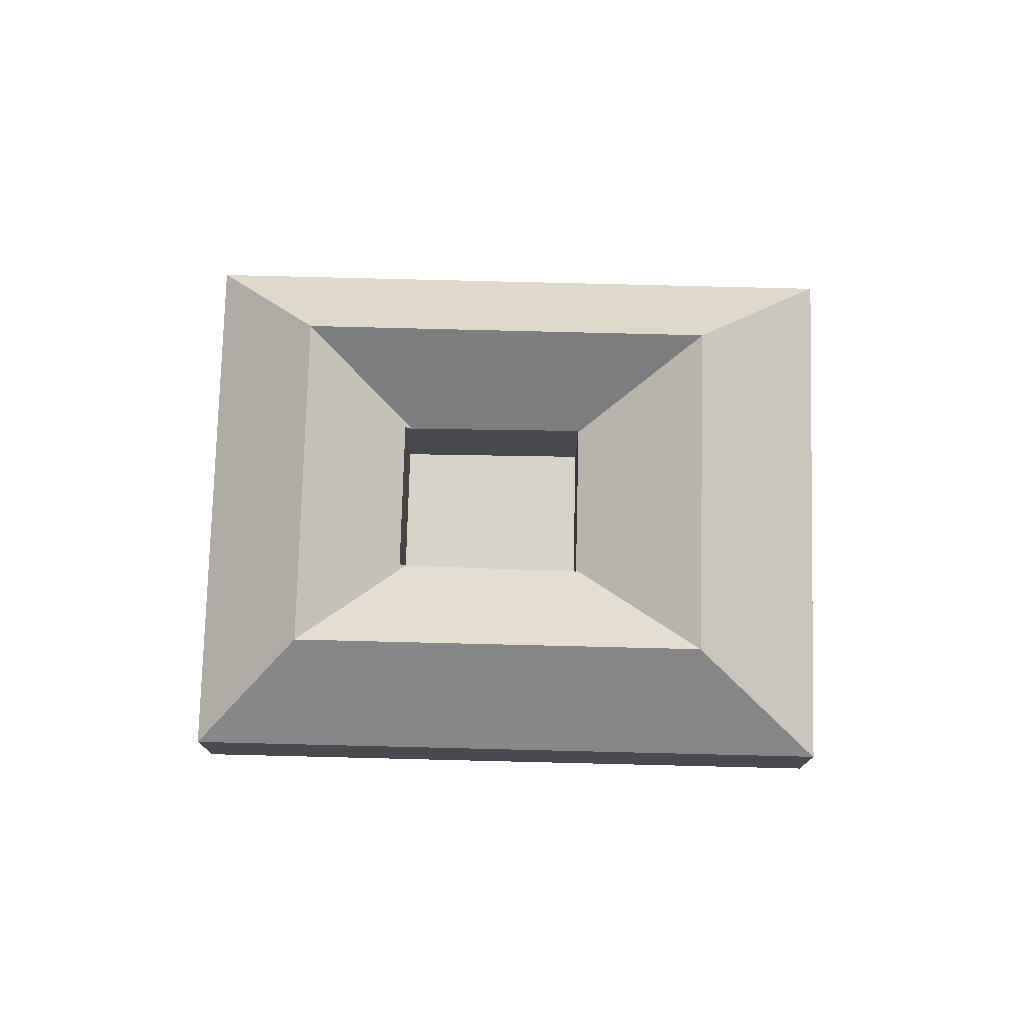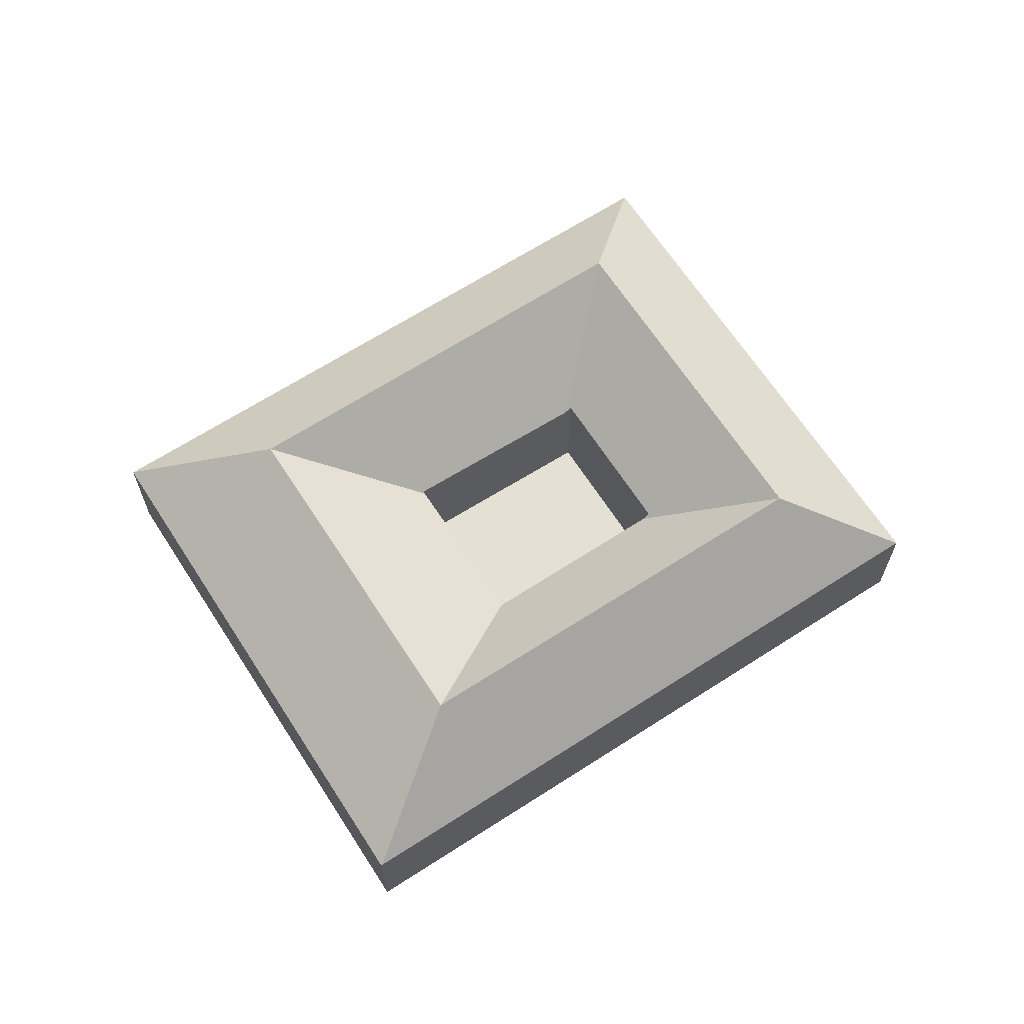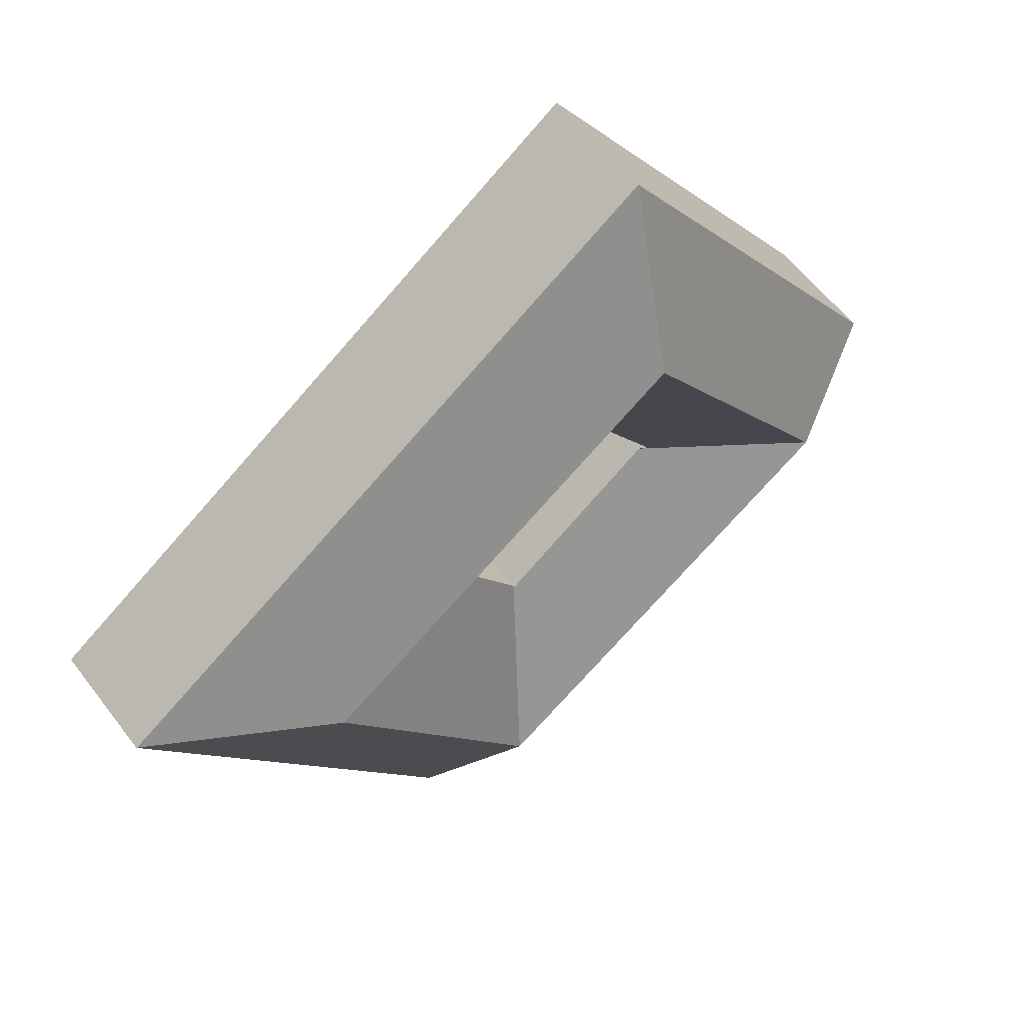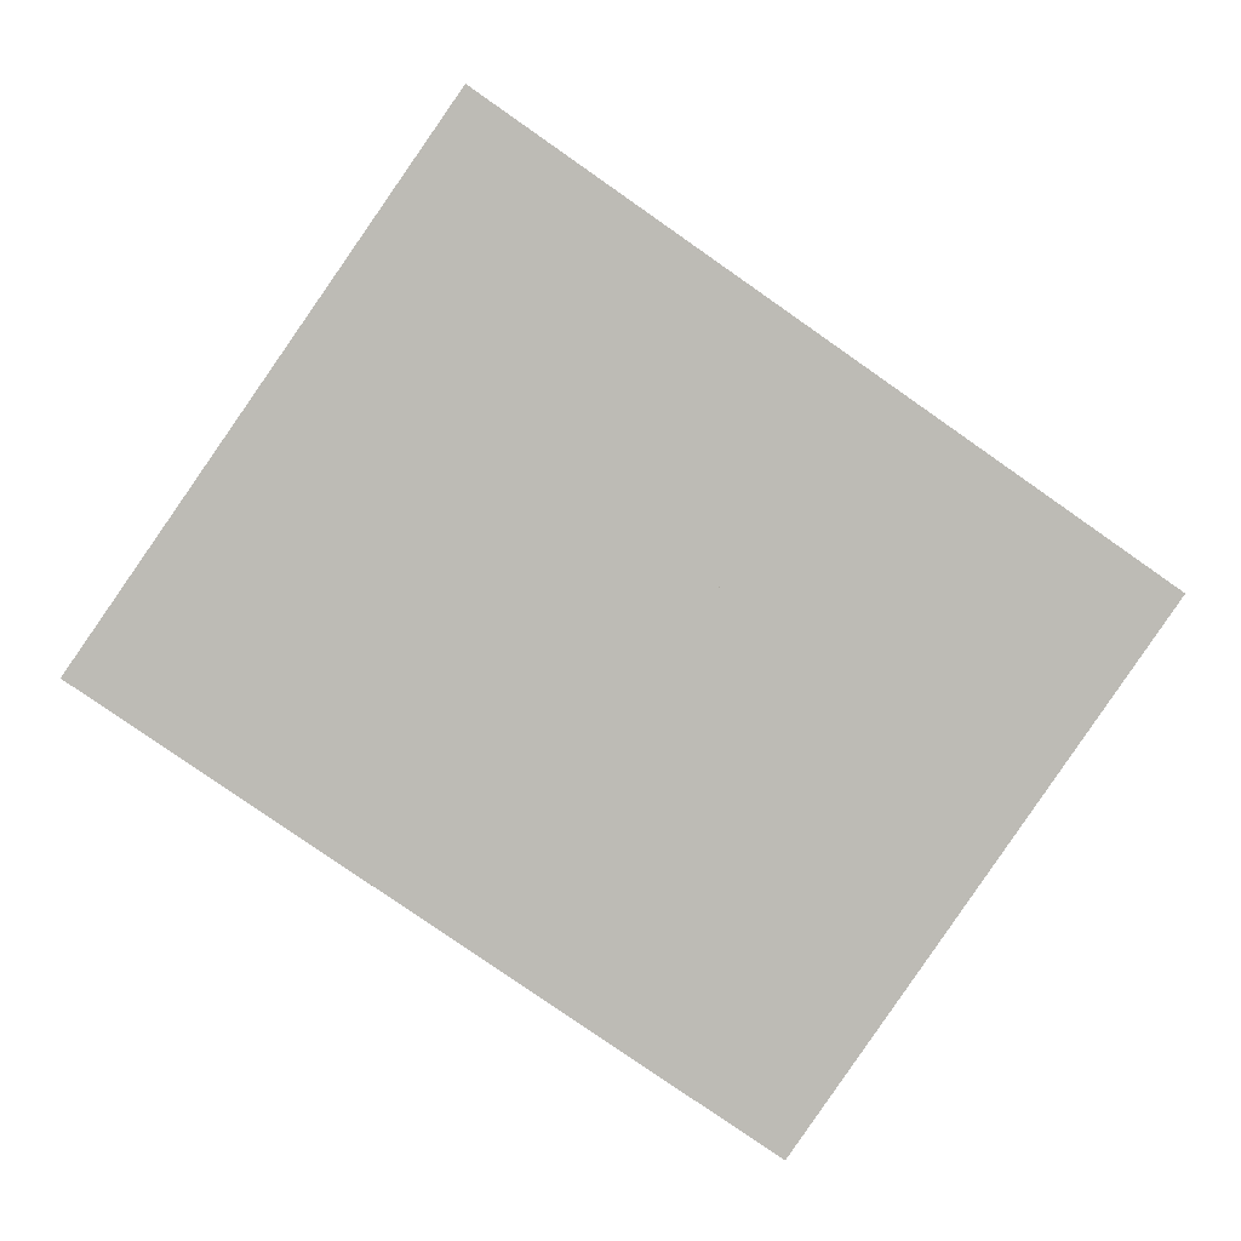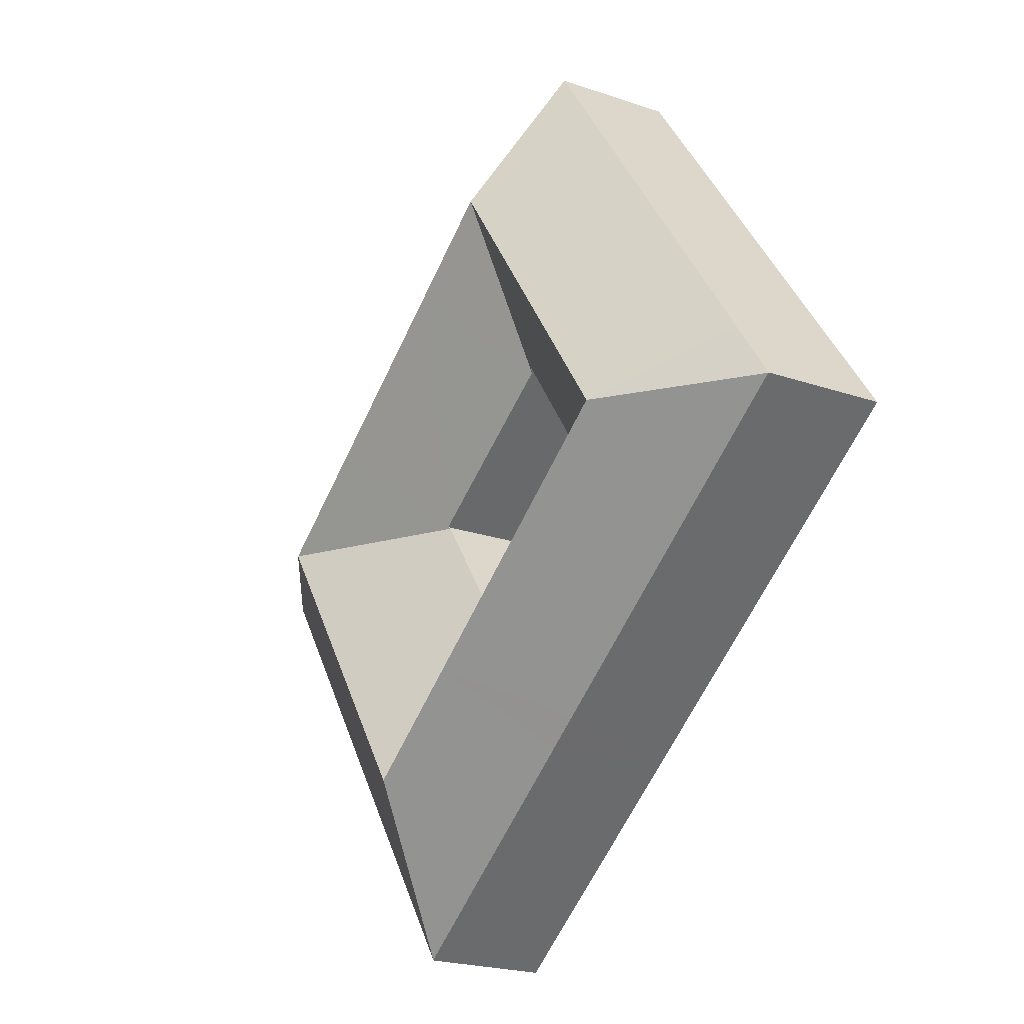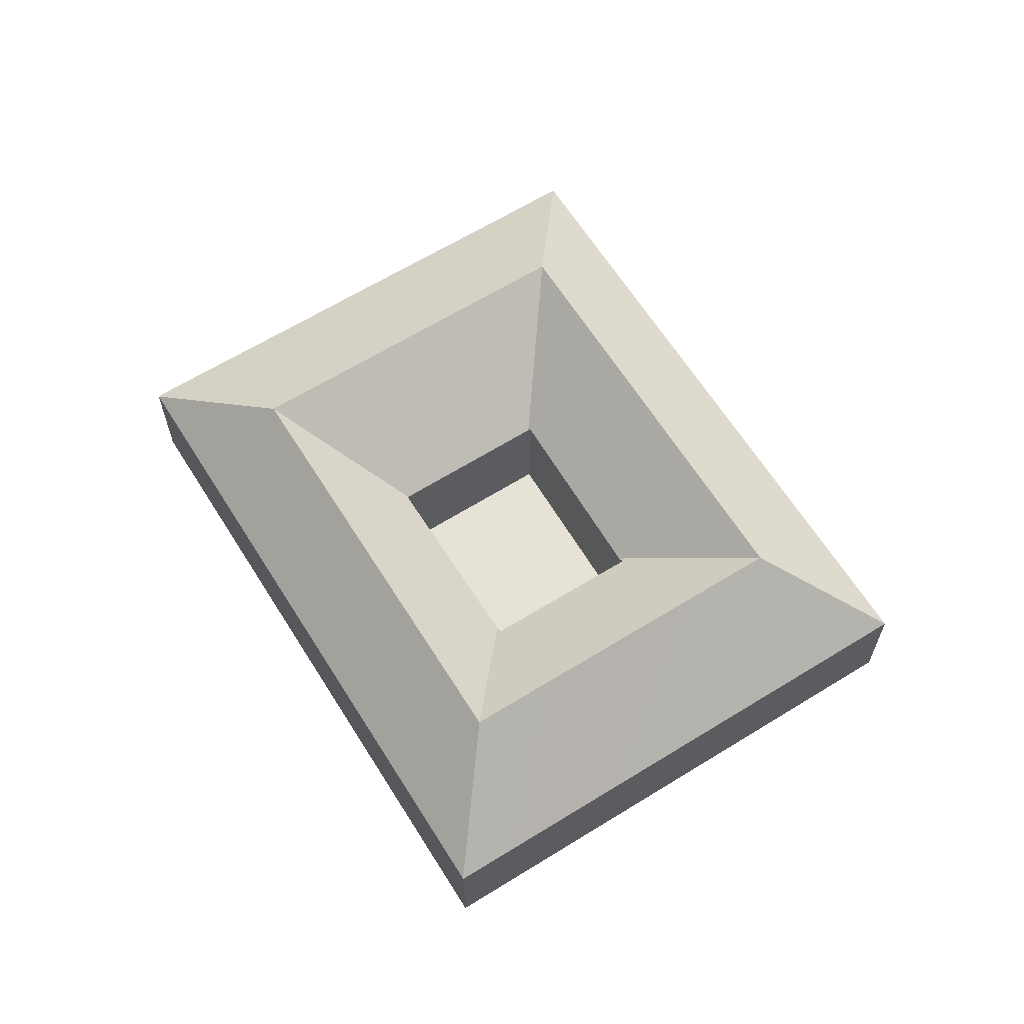
<metadata>
{"format":"obj","ext":"obj","renderer":"f3d","projection":"perspective","resolution":1024,"background":"white","views":[{"elev":76.5,"azim":36.3,"up":"+Y"},{"elev":65.7,"azim":-178.1,"up":"+Y"},{"elev":58.0,"azim":143.2,"up":"+Z"},{"elev":6.5,"azim":-3.7,"up":"+Z"},{"elev":-22.1,"azim":-120.9,"up":"+Z"},{"elev":64.0,"azim":-87.2,"up":"+Y"}]}
</metadata>
<code>
v  29.92 6.126 -20.84
v  33.69 6.094 -15.5
v  29.96 6.094 -20.87
v  26.83 10.83 -12.85
v  35.48 6.094 -12.91
v  29.62 10.83 -8.825
v  40.34 6.094 -5.897
v  34.48 10.83 -1.81
v  42.93 6.094 -2.169
v  37.66 10.83 2.767
v  45.53 6.094 1.59
v  46.63 6.094 3.174
v  46.61 6.114 3.191
v  7.602 10.83 0.548
v  0.786 6.127 -0.547
v  0.019 6.126 -0.013
v  9.819 6.127 -6.84
v  12.55 10.83 -2.901
v  16.52 6.127 -11.51
v  20.89 10.83 -8.707
v  18.15 6.126 -12.65
v  18.44 10.83 16.17
v  10.4 6.108 14.99
v  16.69 6.108 24.06
v  15.27 10.83 11.6
v  5.525 6.108 7.961
v  10.39 10.83 4.57
v  2.198 6.108 3.167
v  0 6.108 3.74e-16
v  34.83 6.114 11.41
v  31.72 10.83 6.911
v  32.28 6.114 13.19
v  23.39 10.83 12.72
v  26.51 6.114 17.21
v  28.74 6.195 2.435
v  28.65 6.194 2.493
v  20.24 6.067 8.181
v  20.2 6.066 8.208
v  28.67 6.097 2.341
v  28.63 6.096 2.276
v  23.74 6.077 -4.727
v  23.71 6.077 -4.767
v  23.68 6.13 -4.812
v  15.33 6.047 1.105
v  15.31 6.046 1.119
v  23.62 6.13 -4.77
v  15.01 6.344 1.335
v  15.02 6.344 1.348
v  19.88 6.356 8.38
v  19.9 6.356 8.412
v  29.96 1.278e-15 -20.87
v  29.92 1.276e-15 -20.84
v  18.15 7.745e-16 -12.65
v  16.52 7.046e-16 -11.51
v  9.819 4.188e-16 -6.84
v  0.786 3.349e-17 -0.547
v  0 0 0
v  0.019 7.96e-19 -0.013
v  2.198 -1.939e-16 3.167
v  5.525 -4.875e-16 7.961
v  10.4 -9.179e-16 14.99
v  16.69 -1.473e-15 24.06
v  26.51 -1.054e-15 17.21
v  32.28 -8.074e-16 13.19
v  34.83 -6.984e-16 11.41
v  46.61 -1.954e-16 3.191
v  46.63 -1.944e-16 3.174
v  45.53 -9.736e-17 1.59
v  42.93 1.328e-16 -2.169
v  40.34 3.611e-16 -5.897
v  35.48 7.904e-16 -12.91
v  33.69 9.489e-16 -15.5
v  23.68 2.947e-16 -4.812
v  23.62 2.921e-16 -4.77
v  15.33 -6.766e-17 1.105
v  15.31 -6.852e-17 1.119
v  15.01 -8.175e-17 1.335
v  15.02 -8.254e-17 1.348
v  19.88 -5.131e-16 8.38
v  19.9 -5.151e-16 8.412
v  20.2 -5.026e-16 8.208
v  20.24 -5.009e-16 8.181
v  28.65 -1.527e-16 2.493
v  28.74 -1.491e-16 2.435
v  23.71 2.919e-16 -4.767
v  23.74 2.894e-16 -4.727
v  28.63 -1.394e-16 2.276
v  28.67 -1.433e-16 2.341
g defaultobject
f 1 2 3
f 2 1 4
f 2 4 5
f 5 4 6
f 5 6 7
f 7 6 8
f 7 8 9
f 9 8 10
f 9 10 11
f 11 10 12
f 12 10 13
f 14 15 16
f 15 14 17
f 17 14 18
f 17 18 19
f 19 18 20
f 19 20 21
f 21 20 1
f 1 20 4
f 22 23 24
f 23 22 25
f 23 25 26
f 26 25 27
f 26 27 28
f 28 27 14
f 28 14 29
f 29 14 16
f 10 30 13
f 30 10 31
f 30 31 32
f 32 31 33
f 32 33 34
f 34 33 24
f 24 33 22
f 35 33 31
f 33 35 36
f 33 36 37
f 33 37 22
f 22 37 38
f 10 35 31
f 35 10 39
f 10 40 39
f 40 10 41
f 41 10 8
f 41 4 42
f 4 41 8
f 4 8 6
f 4 43 42
f 43 4 20
f 44 14 45
f 14 44 46
f 14 46 18
f 18 46 20
f 20 46 43
f 14 47 45
f 47 14 48
f 48 14 49
f 49 14 27
f 49 27 25
f 49 25 50
f 50 22 38
f 22 50 25
f 51 1 3
f 1 51 21
f 21 51 52
f 21 52 53
f 21 53 19
f 19 53 17
f 17 53 54
f 17 54 55
f 17 55 15
f 15 55 56
f 15 56 16
f 16 56 29
f 29 56 57
f 57 56 58
f 57 28 29
f 28 57 59
f 28 59 26
f 26 59 60
f 26 60 23
f 23 60 61
f 23 61 24
f 24 61 62
f 62 34 24
f 34 62 63
f 34 63 32
f 32 63 64
f 32 64 30
f 30 64 65
f 30 65 13
f 13 65 66
f 13 66 12
f 12 66 67
f 67 11 12
f 11 67 68
f 11 68 9
f 9 68 69
f 9 69 7
f 7 69 70
f 7 70 5
f 5 70 71
f 5 71 2
f 2 71 72
f 2 72 3
f 3 72 51
f 46 73 43
f 73 46 44
f 73 44 74
f 74 44 75
f 45 75 44
f 75 45 76
f 77 45 47
f 45 77 76
f 48 77 47
f 77 48 49
f 77 49 78
f 78 49 79
f 79 49 50
f 79 50 80
f 50 81 80
f 81 50 38
f 81 38 82
f 82 38 83
f 83 38 37
f 83 37 36
f 83 36 84
f 84 36 35
f 73 42 43
f 42 73 41
f 41 73 40
f 40 73 85
f 40 85 86
f 40 86 87
f 40 87 39
f 39 87 35
f 35 87 88
f 35 88 84
f 67 66 68
f 51 53 52
f 53 51 72
f 53 72 54
f 54 72 55
f 55 72 56
f 56 72 58
f 58 72 59
f 59 72 60
f 60 72 71
f 60 71 70
f 60 70 61
f 61 70 69
f 61 69 62
f 62 69 68
f 62 68 66
f 62 66 63
f 63 66 65
f 63 65 64
f 59 57 58

</code>
